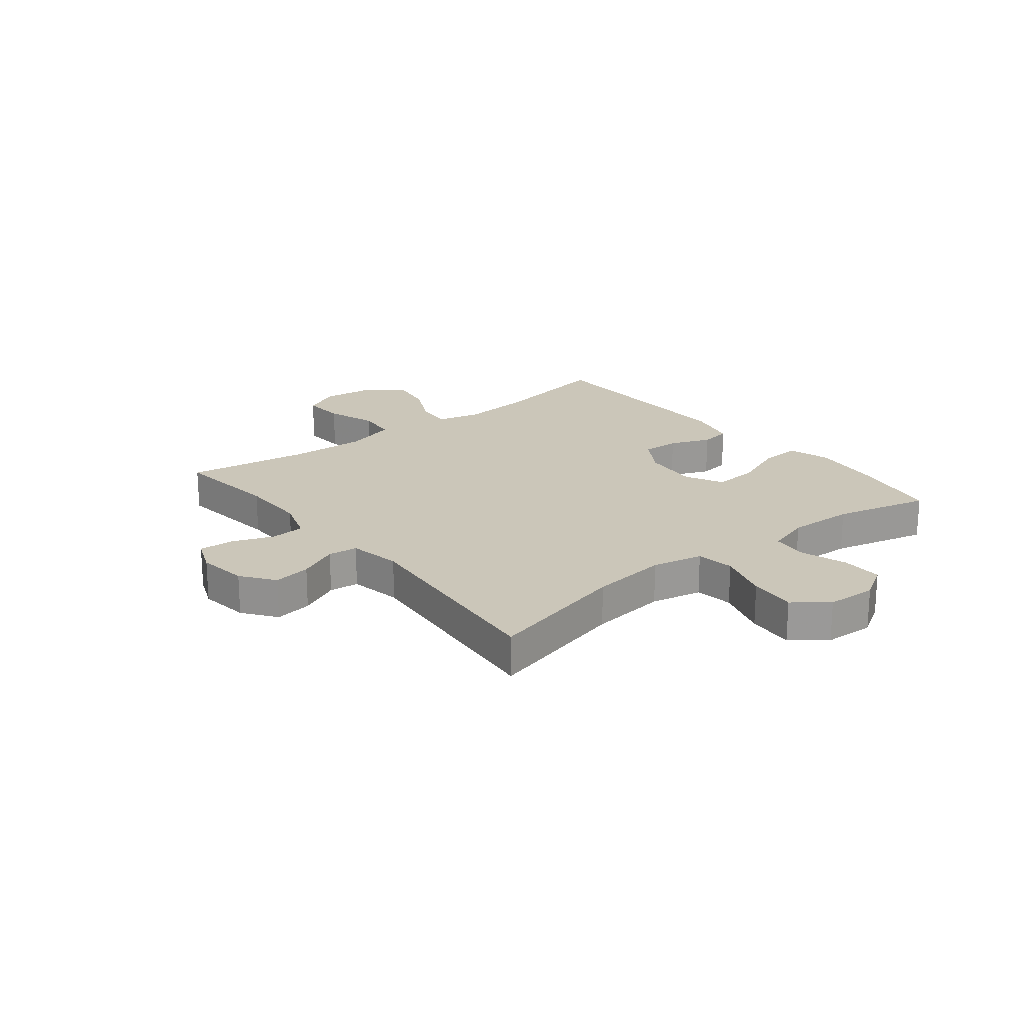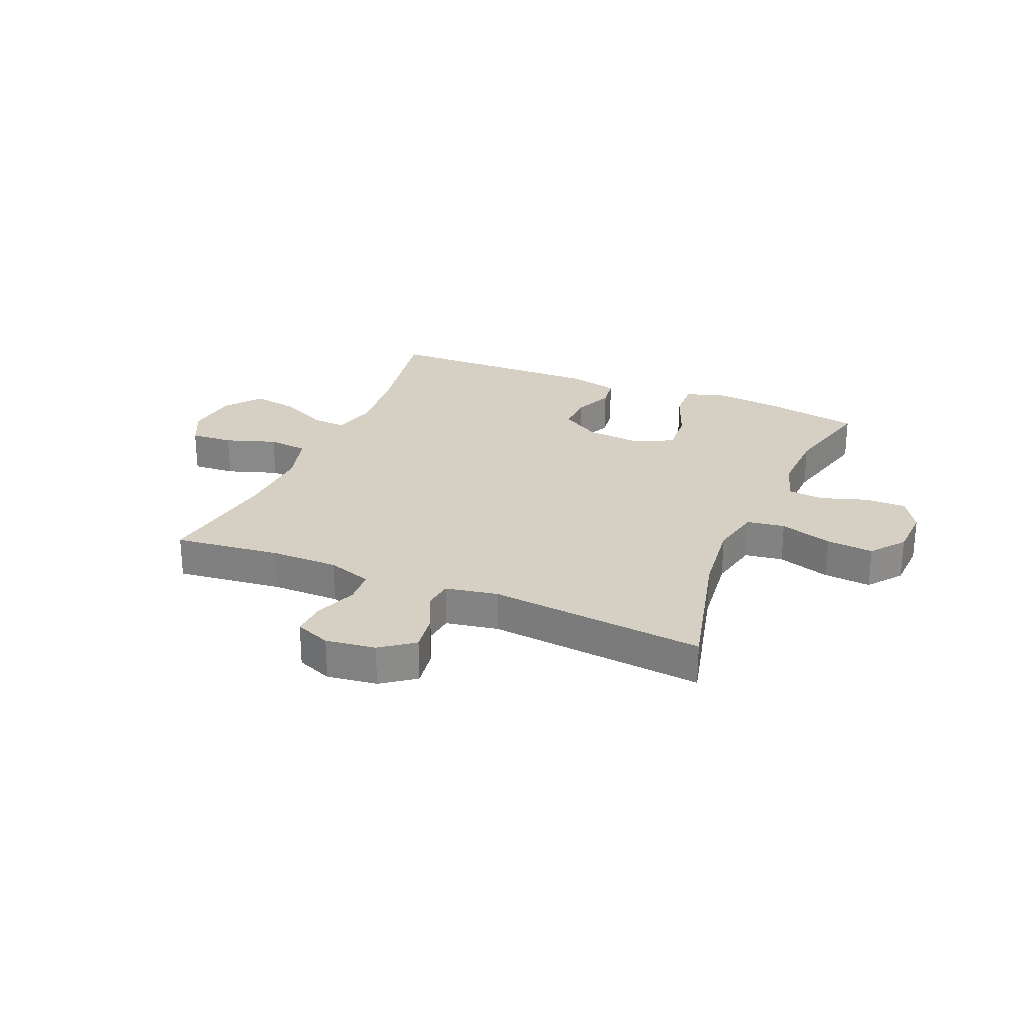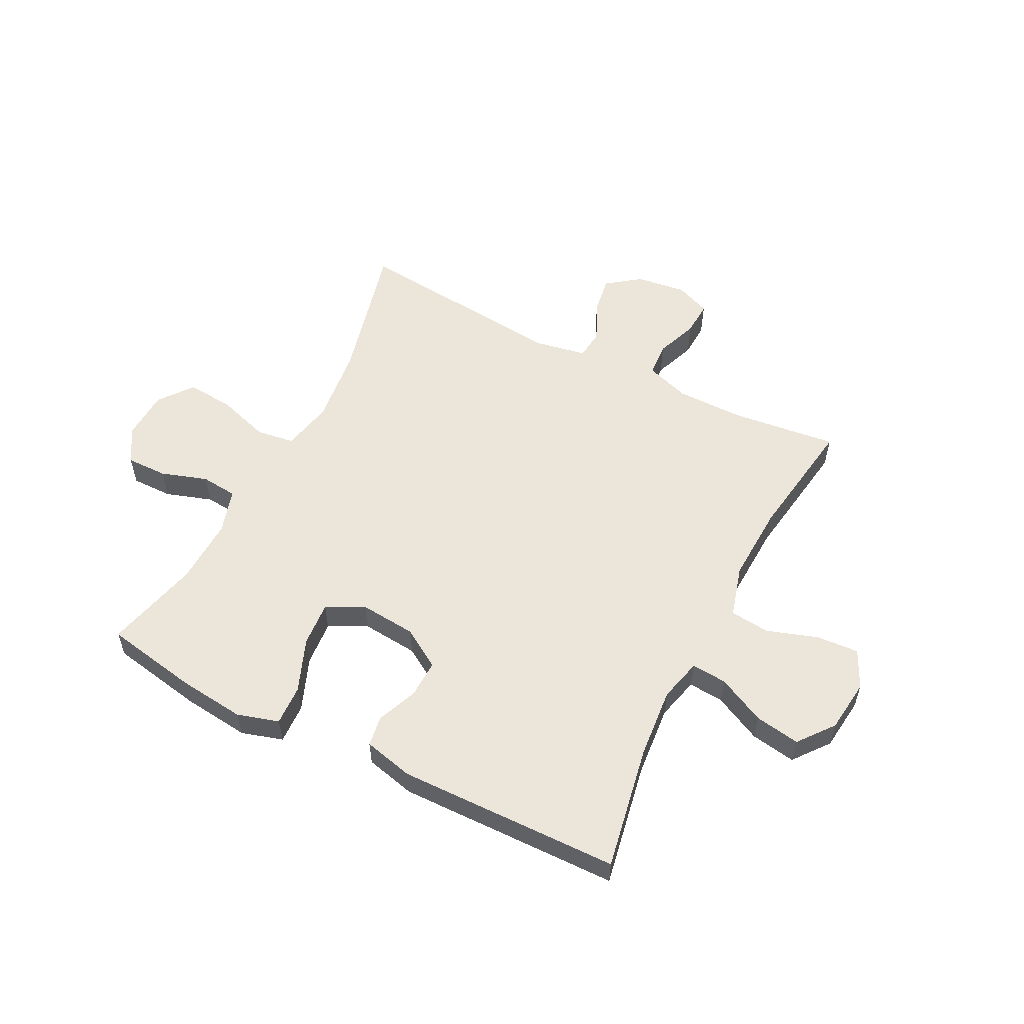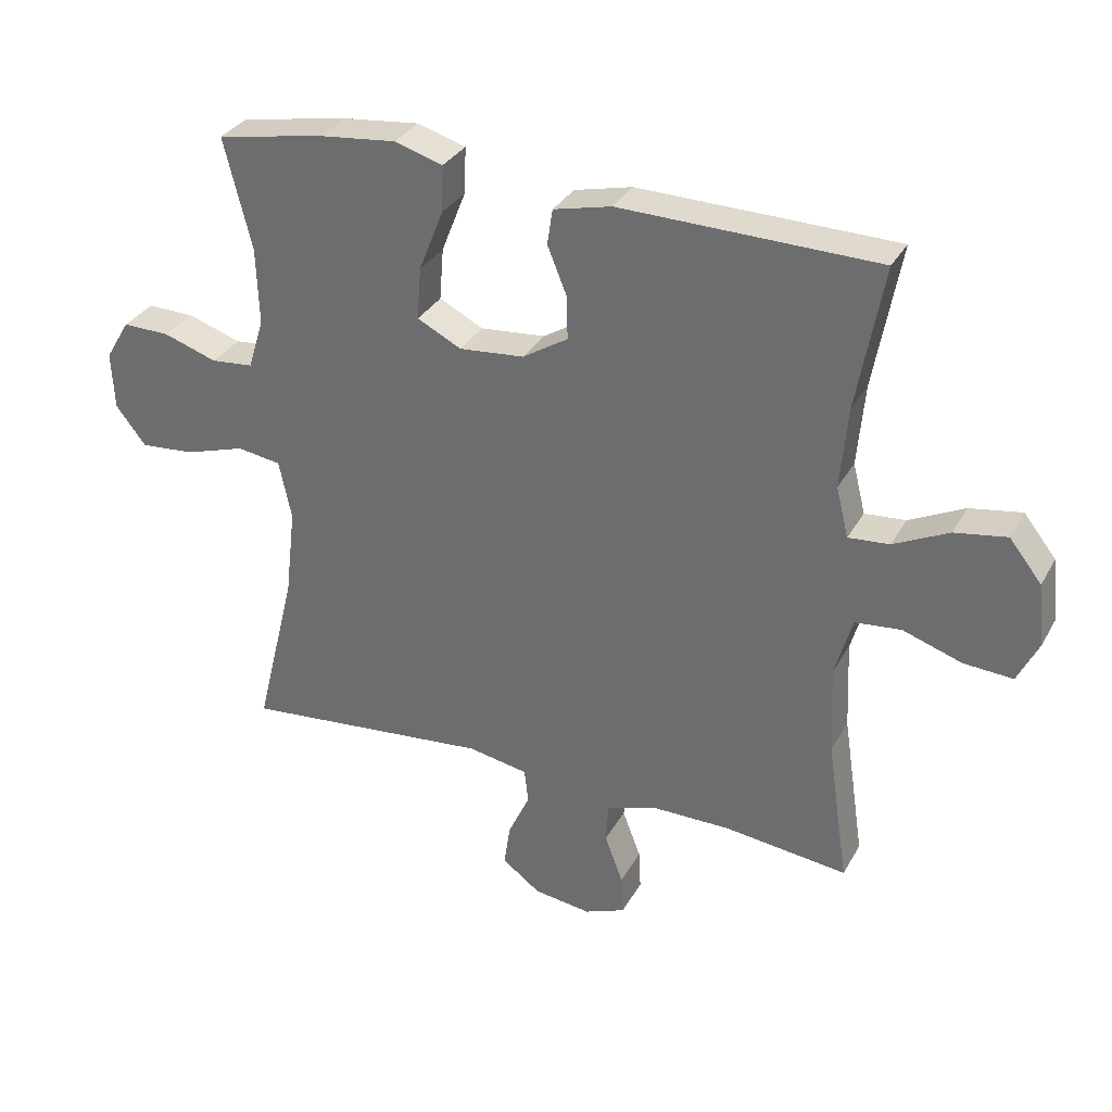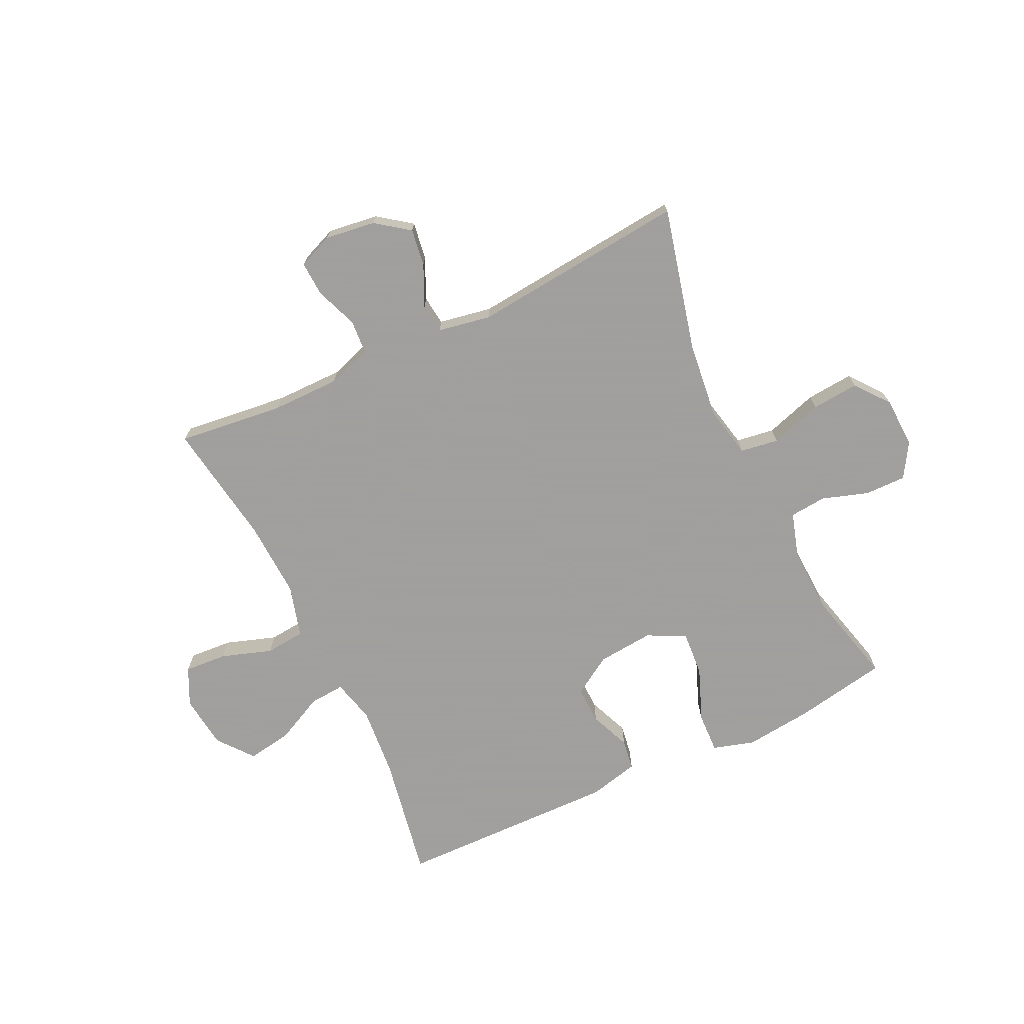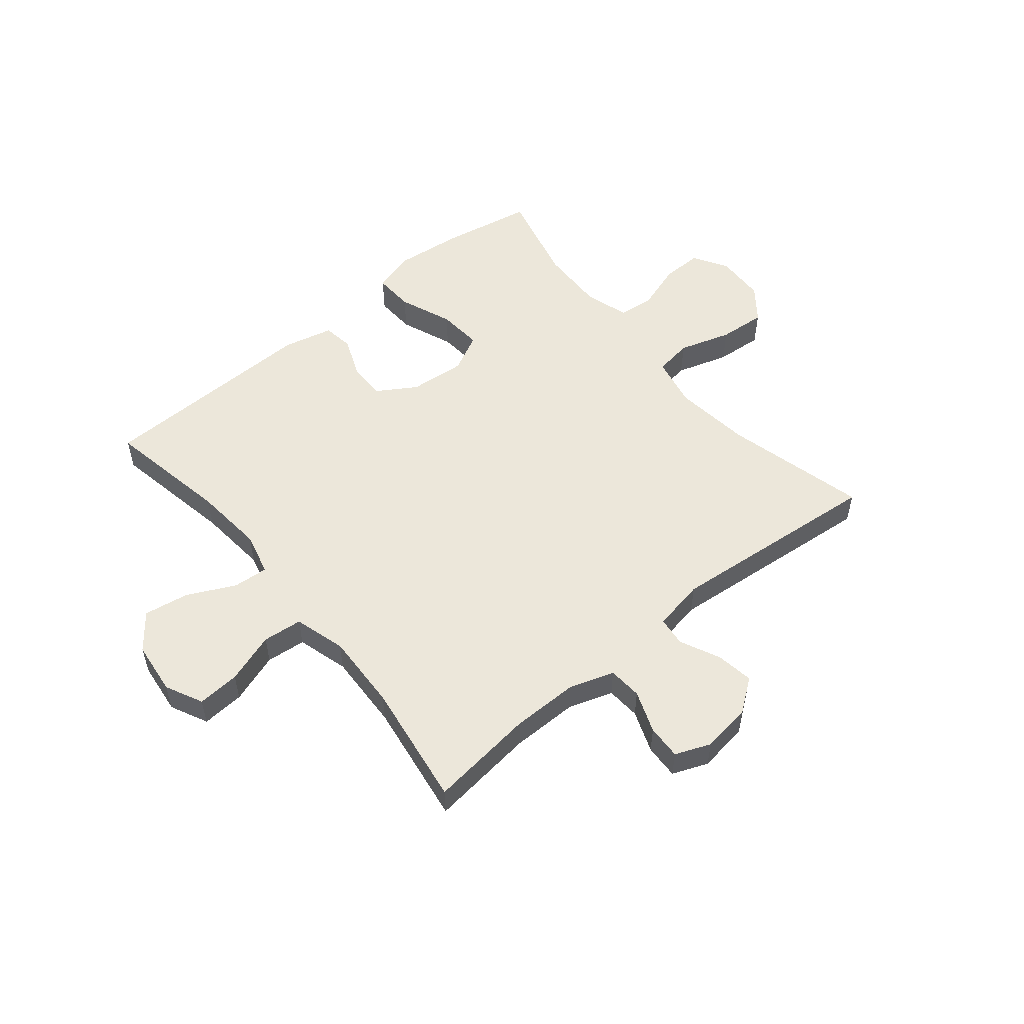
<metadata>
{"format":"obj","ext":"obj","renderer":"f3d","projection":"perspective","resolution":1024,"background":"white","views":[{"elev":21.0,"azim":-128.6,"up":"+Y"},{"elev":26.3,"azim":-157.1,"up":"+Y"},{"elev":55.9,"azim":27.0,"up":"+Y"},{"elev":32.2,"azim":24.9,"up":"+Z"},{"elev":-71.5,"azim":-154.4,"up":"+Y"},{"elev":53.5,"azim":140.4,"up":"+Y"}]}
</metadata>
<code>
v -0.5 0.07 -0.5
v -0.438 0.07 -0.249
v -0.422 0.07 -0.113
v -0.441 0.07 -0.023
v -0.508 0.07 -0.013
v -0.6 0.07 -0.042
v -0.683 0.07 -0.049
v -0.729 0.07 0.01
v -0.733 0.07 0.098
v -0.696 0.07 0.159
v -0.624 0.07 0.158
v -0.542 0.07 0.131
v -0.478 0.07 0.137
v -0.454 0.07 0.215
v -0.458 0.07 0.332
v -0.5 0.07 0.5
v -0.336 0.07 0.53
v -0.218 0.07 0.543
v -0.145 0.07 0.521
v -0.148 0.07 0.45
v -0.185 0.07 0.356
v -0.191 0.07 0.277
v -0.124 0.07 0.243
v -0.025 0.07 0.252
v 0.044 0.07 0.295
v 0.042 0.07 0.362
v 0.013 0.07 0.433
v 0.021 0.07 0.487
v 0.109 0.07 0.508
v 0.5 0.07 0.5
v 0.46 0.07 0.281
v 0.449 0.07 0.157
v 0.468 0.07 0.081
v 0.53 0.07 0.086
v 0.614 0.07 0.127
v 0.693 0.07 0.14
v 0.742 0.07 0.078
v 0.753 0.07 -0.016
v 0.721 0.07 -0.082
v 0.646 0.07 -0.077
v 0.557 0.07 -0.047
v 0.487 0.07 -0.054
v 0.461 0.07 -0.145
v 0.467 0.07 -0.281
v 0.5 0.07 -0.5
v 0.313 0.07 -0.478
v 0.194 0.07 -0.478
v 0.116 0.07 -0.504
v 0.112 0.07 -0.564
v 0.14 0.07 -0.638
v 0.143 0.07 -0.699
v 0.081 0.07 -0.724
v -0.007 0.07 -0.712
v -0.065 0.07 -0.669
v -0.055 0.07 -0.603
v -0.022 0.07 -0.532
v -0.028 0.07 -0.48
v -0.12 0.07 -0.463
v -0.5 0 -0.5
v -0.438 0 -0.249
v -0.422 0 -0.113
v -0.441 0 -0.023
v -0.508 0 -0.013
v -0.6 0 -0.042
v -0.683 0 -0.049
v -0.729 0 0.01
v -0.733 0 0.098
v -0.696 0 0.159
v -0.624 0 0.158
v -0.542 0 0.131
v -0.478 0 0.137
v -0.454 0 0.215
v -0.458 0 0.332
v -0.5 0 0.5
v -0.336 0 0.53
v -0.218 0 0.543
v -0.145 0 0.521
v -0.148 0 0.45
v -0.185 0 0.356
v -0.191 0 0.277
v -0.124 0 0.243
v -0.025 0 0.252
v 0.044 0 0.295
v 0.042 0 0.362
v 0.013 0 0.433
v 0.021 0 0.487
v 0.109 0 0.508
v 0.5 0 0.5
v 0.46 0 0.281
v 0.449 0 0.157
v 0.468 0 0.081
v 0.53 0 0.086
v 0.614 0 0.127
v 0.693 0 0.14
v 0.742 0 0.078
v 0.753 0 -0.016
v 0.721 0 -0.082
v 0.646 0 -0.077
v 0.557 0 -0.047
v 0.487 0 -0.054
v 0.461 0 -0.145
v 0.467 0 -0.281
v 0.5 0 -0.5
v 0.313 0 -0.478
v 0.194 0 -0.478
v 0.116 0 -0.504
v 0.112 0 -0.564
v 0.14 0 -0.638
v 0.143 0 -0.699
v 0.081 0 -0.724
v -0.007 0 -0.712
v -0.065 0 -0.669
v -0.055 0 -0.603
v -0.022 0 -0.532
v -0.028 0 -0.48
v -0.12 0 -0.463
f 53 54 55 56
f 51 52 53 56
f 49 50 51 56
f 48 49 56 57
f 47 48 57 58
f 44 45 46
f 43 44 46 47
f 42 43 47 58
f 38 39 40 41
f 38 41 42
f 37 38 42
f 34 35 36 37
f 33 34 37 42
f 32 33 42 58
f 28 29 30 31
f 26 27 28 31
f 25 26 31 32
f 24 25 32 58
f 18 19 20 21
f 18 21 22
f 15 16 17 18
f 14 15 18 22
f 13 14 22 23
f 9 10 11 12
f 9 12 13
f 8 9 13
f 5 6 7 8
f 5 8 13 23
f 24 58 1 2
f 4 5 23 24
f 3 4 24
f 2 3 24
f 114 113 112 111
f 114 111 110 109
f 114 109 108 107
f 115 114 107 106
f 116 115 106 105
f 104 103 102
f 105 104 102 101
f 116 105 101 100
f 99 98 97 96
f 100 99 96
f 100 96 95
f 95 94 93 92
f 100 95 92 91
f 116 100 91 90
f 89 88 87 86
f 89 86 85 84
f 90 89 84 83
f 116 90 83 82
f 79 78 77 76
f 80 79 76
f 76 75 74 73
f 80 76 73 72
f 81 80 72 71
f 70 69 68 67
f 71 70 67
f 71 67 66
f 66 65 64 63
f 81 71 66 63
f 60 59 116 82
f 82 81 63 62
f 82 62 61
f 82 61 60
f 1 59 60 2
f 2 60 61 3
f 3 61 62 4
f 4 62 63 5
f 5 63 64 6
f 6 64 65 7
f 7 65 66 8
f 8 66 67 9
f 9 67 68 10
f 10 68 69 11
f 11 69 70 12
f 12 70 71 13
f 13 71 72 14
f 14 72 73 15
f 15 73 74 16
f 16 74 75 17
f 17 75 76 18
f 18 76 77 19
f 19 77 78 20
f 20 78 79 21
f 21 79 80 22
f 22 80 81 23
f 23 81 82 24
f 24 82 83 25
f 25 83 84 26
f 26 84 85 27
f 27 85 86 28
f 28 86 87 29
f 29 87 88 30
f 30 88 89 31
f 31 89 90 32
f 32 90 91 33
f 33 91 92 34
f 34 92 93 35
f 35 93 94 36
f 36 94 95 37
f 37 95 96 38
f 38 96 97 39
f 39 97 98 40
f 40 98 99 41
f 41 99 100 42
f 42 100 101 43
f 43 101 102 44
f 44 102 103 45
f 45 103 104 46
f 46 104 105 47
f 47 105 106 48
f 48 106 107 49
f 49 107 108 50
f 50 108 109 51
f 51 109 110 52
f 52 110 111 53
f 53 111 112 54
f 54 112 113 55
f 55 113 114 56
f 56 114 115 57
f 57 115 116 58
f 58 116 59 1

</code>
